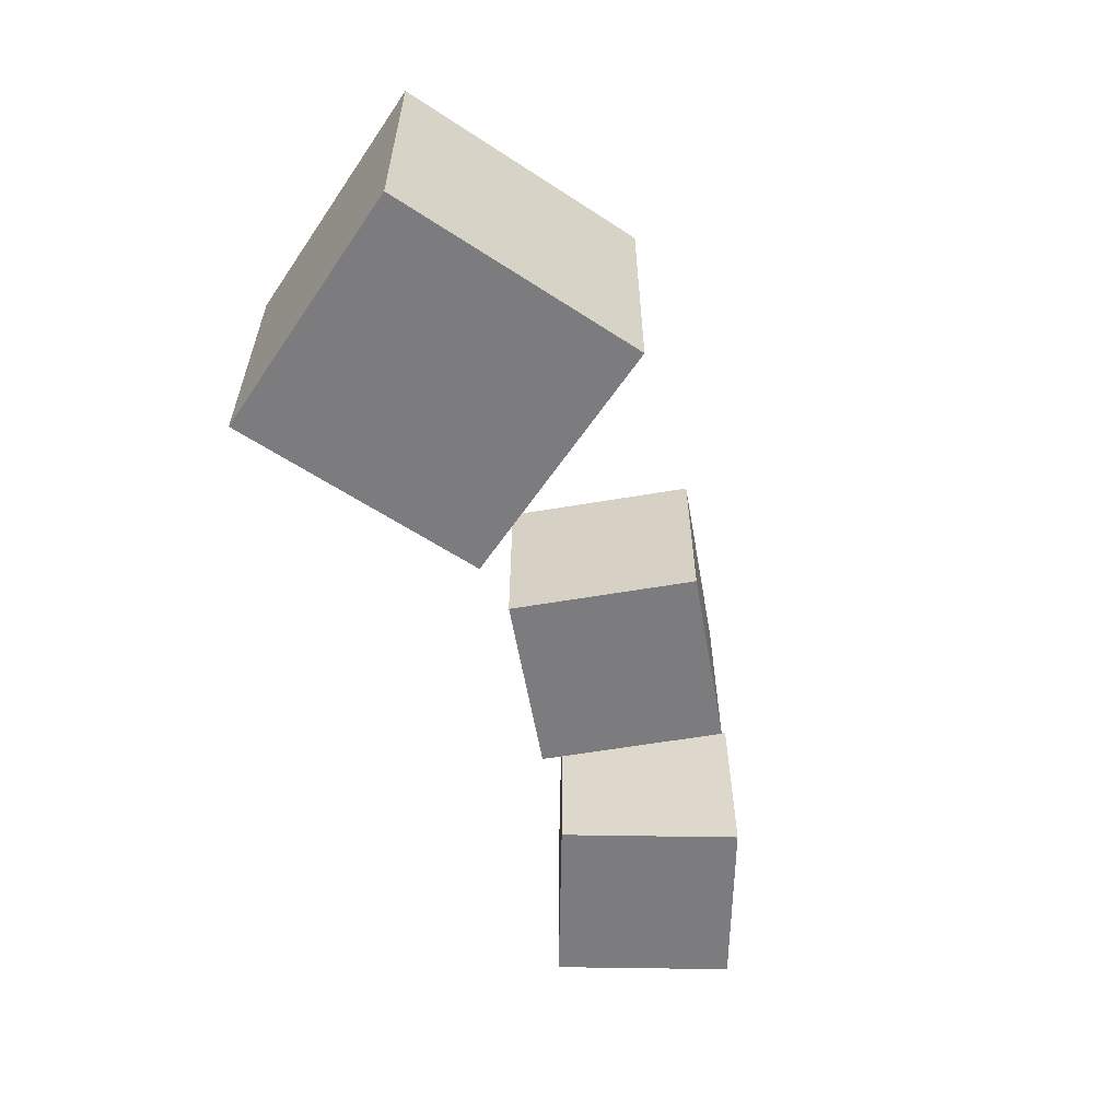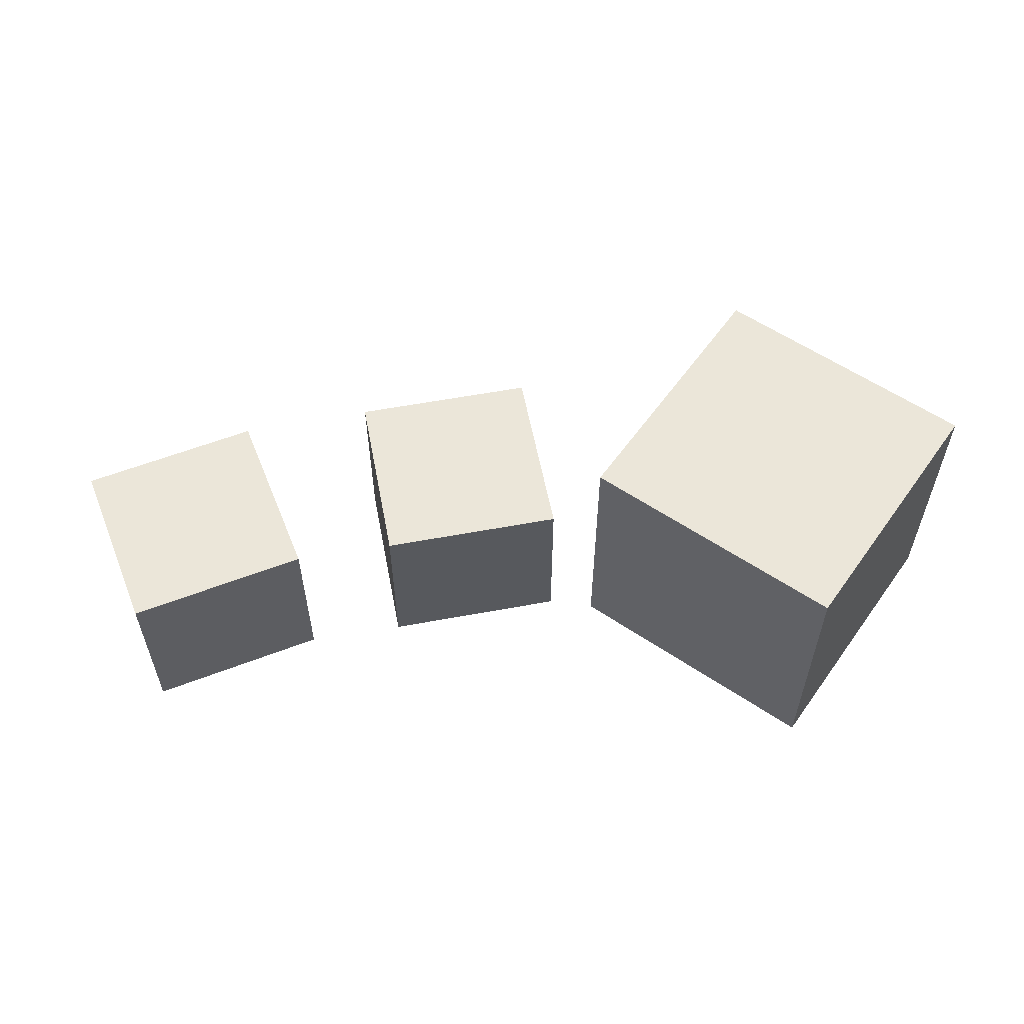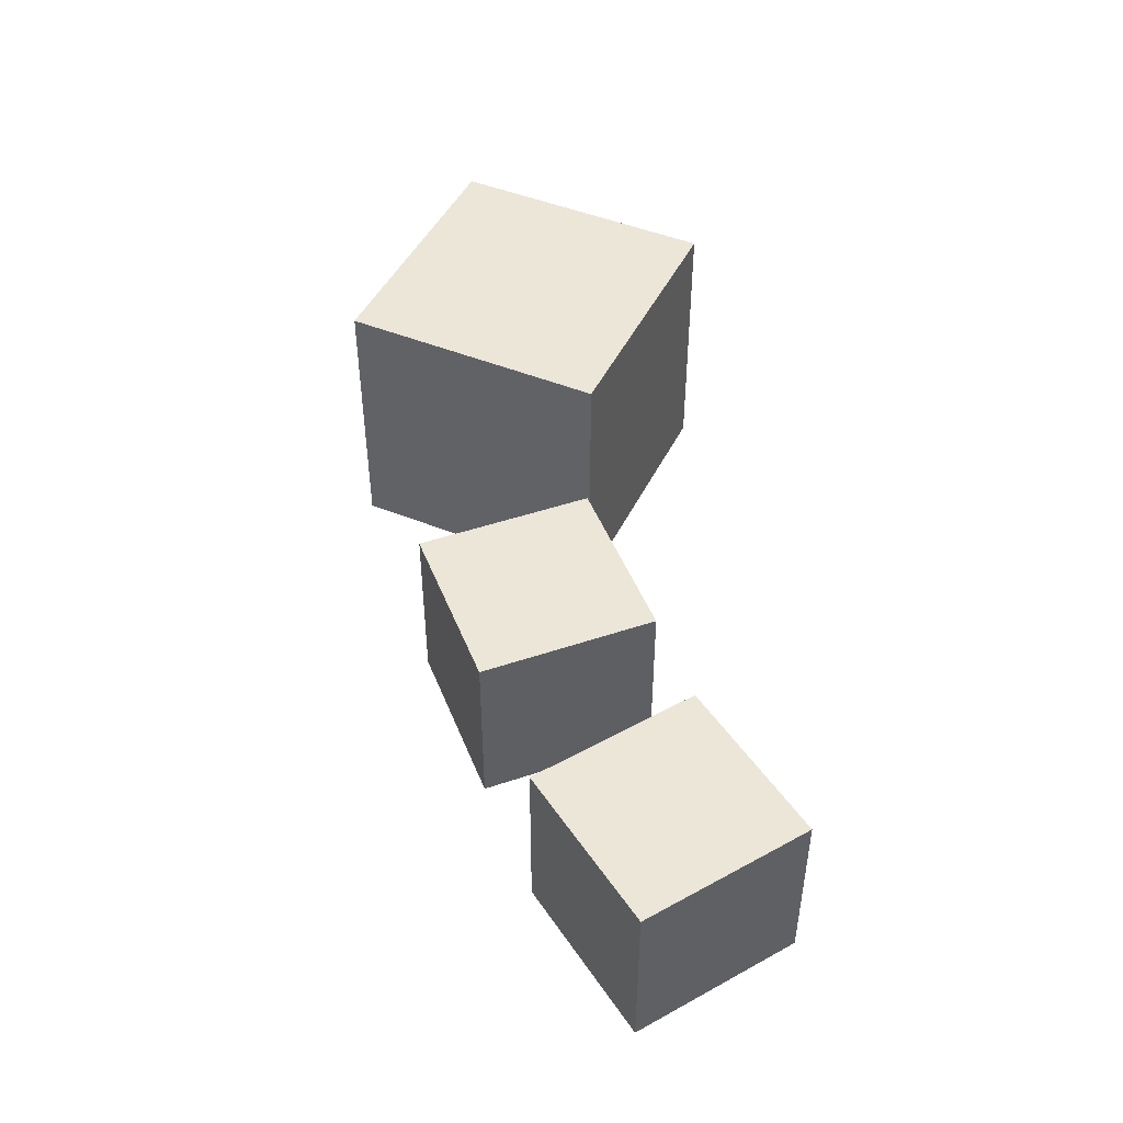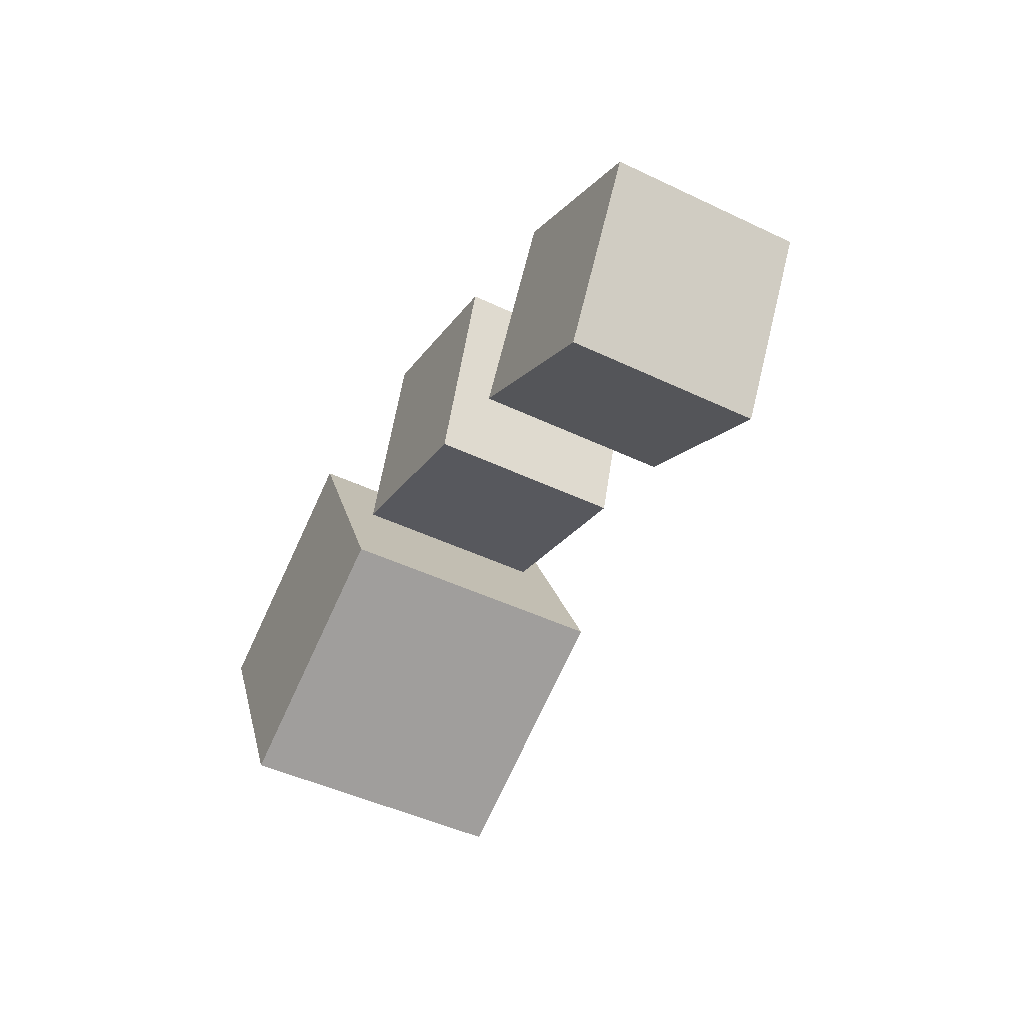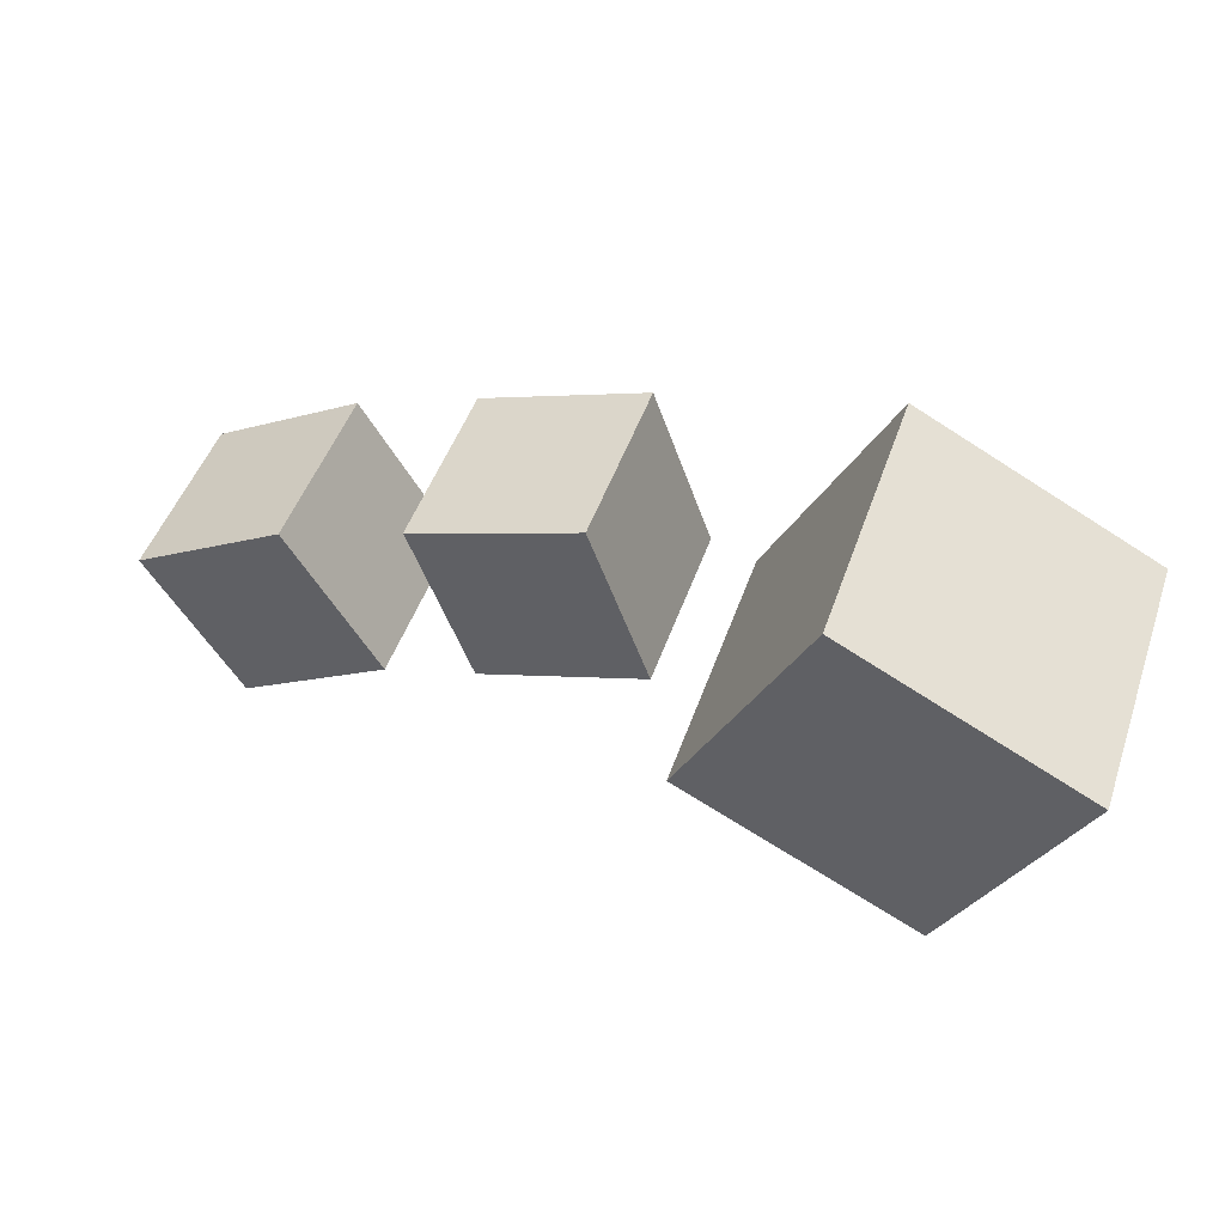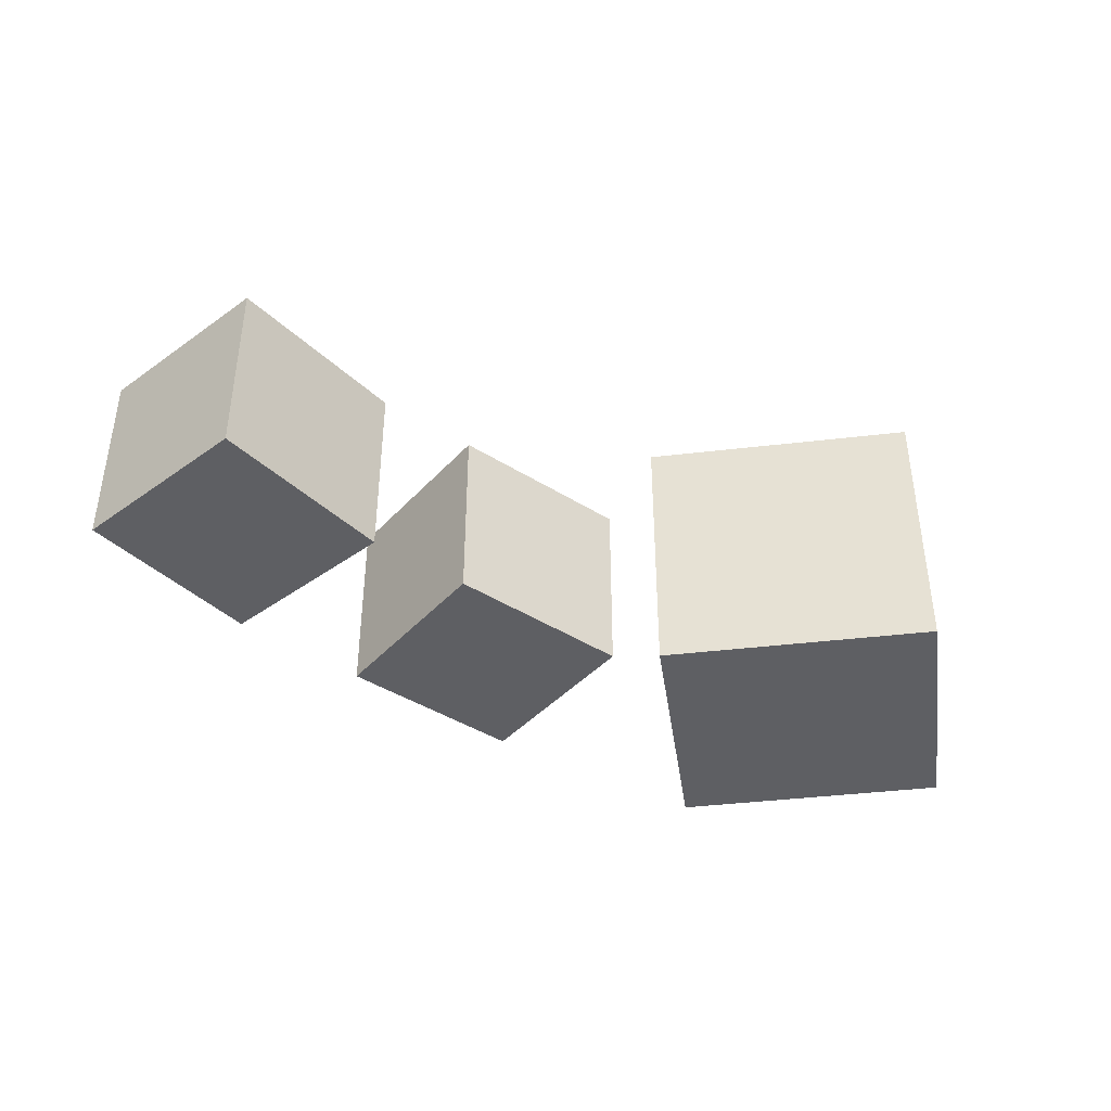
<metadata>
{"format":"obj","ext":"obj","renderer":"f3d","projection":"perspective","resolution":1024,"background":"white","views":[{"elev":-58.9,"azim":-60.7,"up":"+Y"},{"elev":57.5,"azim":-171.6,"up":"+Y"},{"elev":46.4,"azim":88.3,"up":"+Y"},{"elev":-47.1,"azim":61.7,"up":"+Z"},{"elev":49.0,"azim":-161.0,"up":"+Z"},{"elev":-40.9,"azim":161.5,"up":"+Y"}]}
</metadata>
<code>
o cube01_Cube.001
v -1.676 1.263 -0.8057
v -1.144 1.263 0.8057
v -0.6043 1.263 -0.2662
v -2.216 0.06342 0.2662
v -1.144 0.06342 0.8057
v -2.216 1.263 0.2662
v -1.676 0.06342 -0.8057
v -0.6043 0.06342 -0.2662
f 1 2 3
f 2 4 5
f 6 7 4
f 8 4 7
f 3 5 8
f 1 8 7
f 1 6 2
f 2 6 4
f 6 1 7
f 8 5 4
f 3 2 5
f 1 3 8
o cube02_Cube.002
v 0.6262 0.8235 0.2451
v -0.1287 0.02349 0.5098
v 0.6262 0.02349 0.2451
v -0.1287 0.8235 0.5098
v -0.3935 0.02349 -0.2451
v -0.3935 0.8235 -0.2451
v 0.3614 0.02349 -0.5098
v 0.3614 0.8235 -0.5098
f 9 10 11
f 12 13 10
f 14 15 13
f 16 11 15
f 13 11 10
f 12 16 14
f 9 12 10
f 12 14 13
f 14 16 15
f 16 9 11
f 13 15 11
f 12 9 16
o cube02_Cube.001
v 1.871 0.8235 -0.3577
v 1.18 0.02349 0.04603
v 1.871 0.02349 -0.3577
v 1.18 0.8235 0.04603
v 0.7764 0.02349 -0.6446
v 0.7764 0.8235 -0.6446
v 1.467 0.02349 -1.048
v 1.467 0.8235 -1.048
f 17 18 19
f 20 21 18
f 22 23 21
f 24 19 23
f 21 19 18
f 20 24 22
f 17 20 18
f 20 22 21
f 22 24 23
f 24 17 19
f 21 23 19
f 20 17 24

</code>
